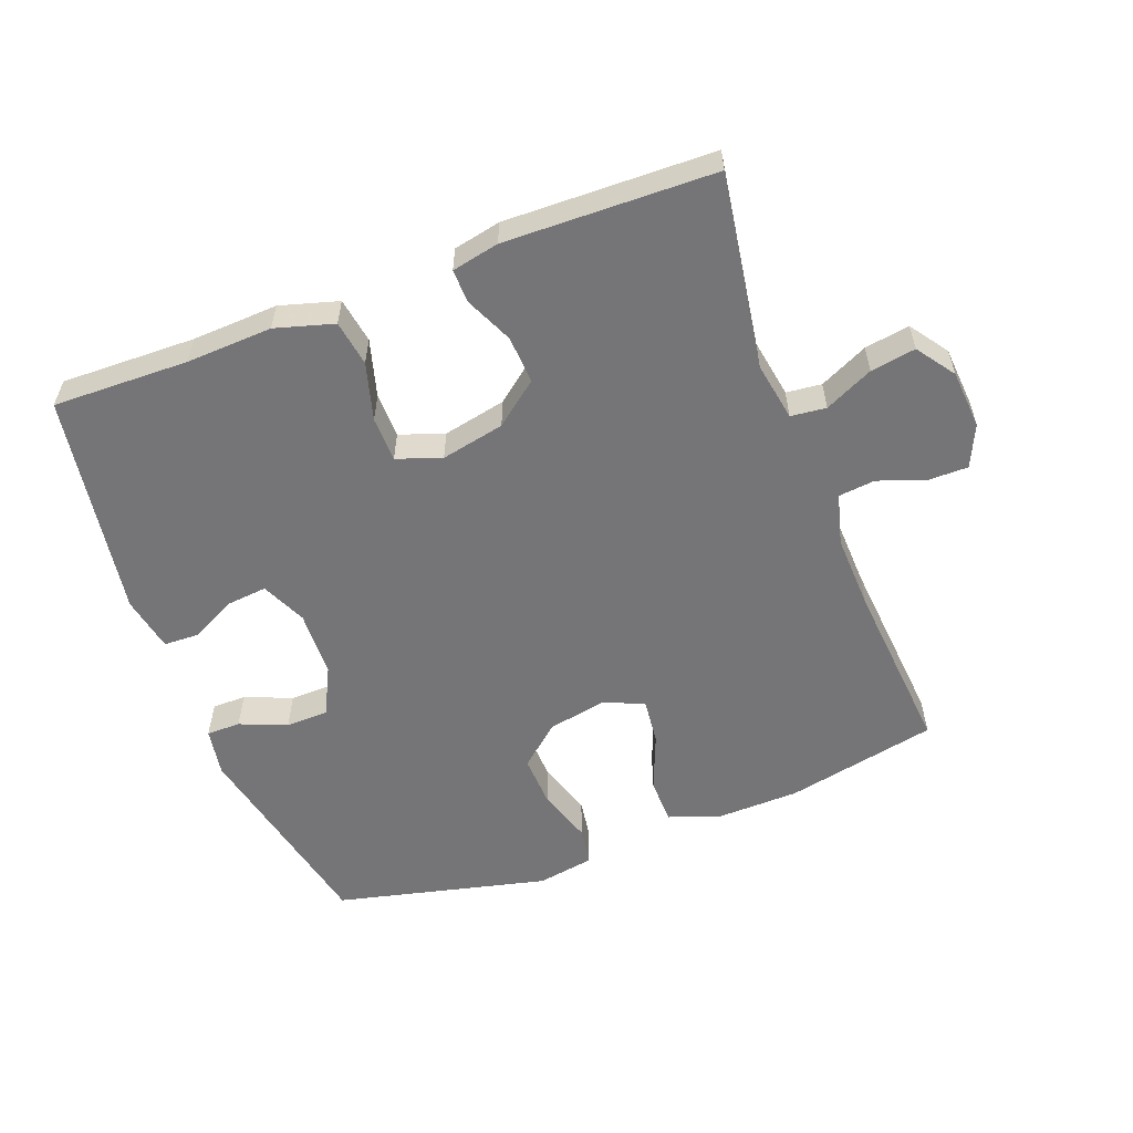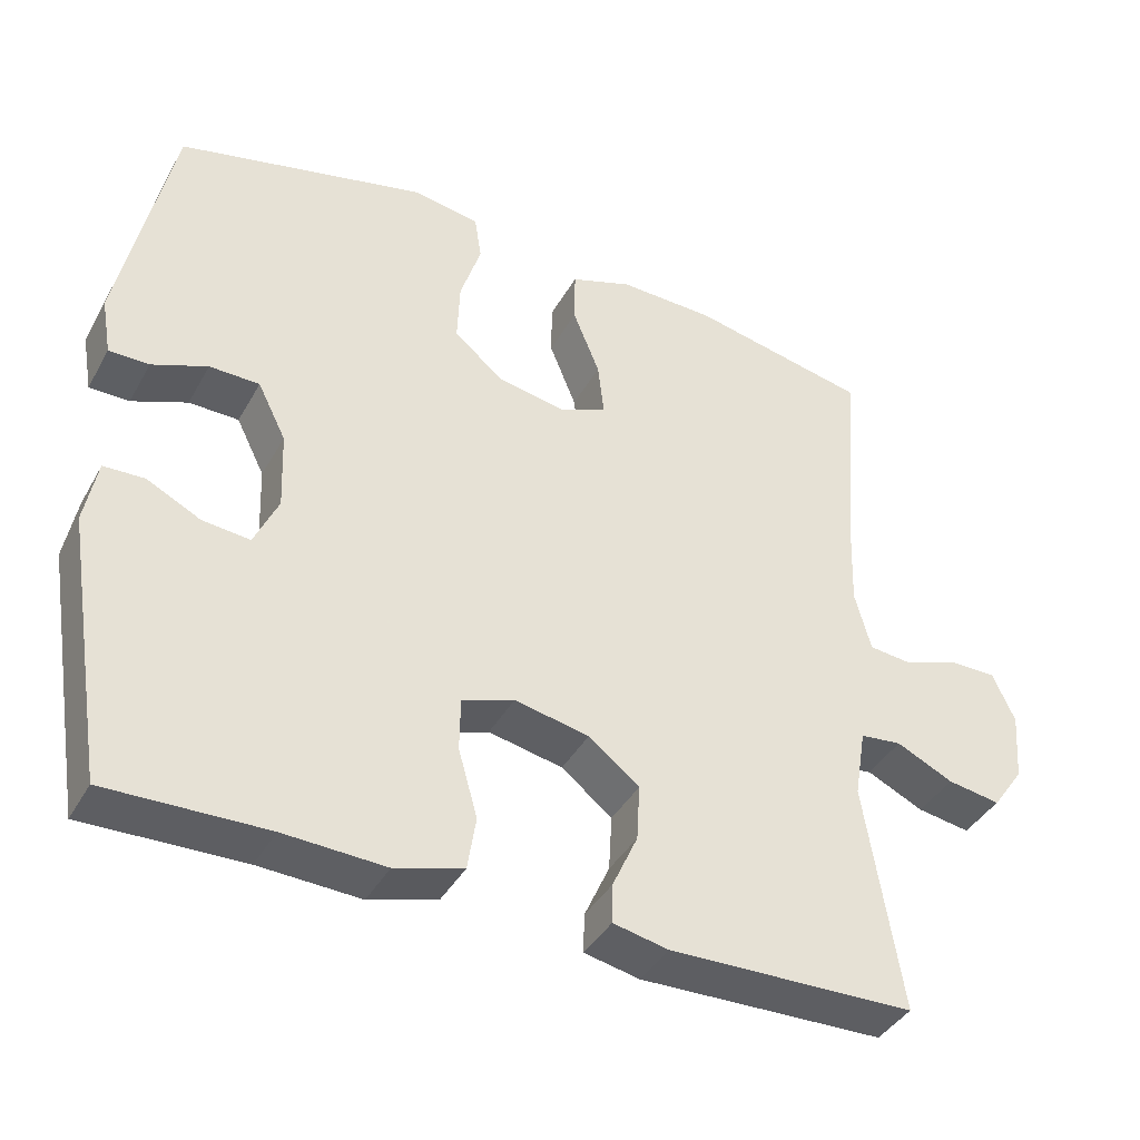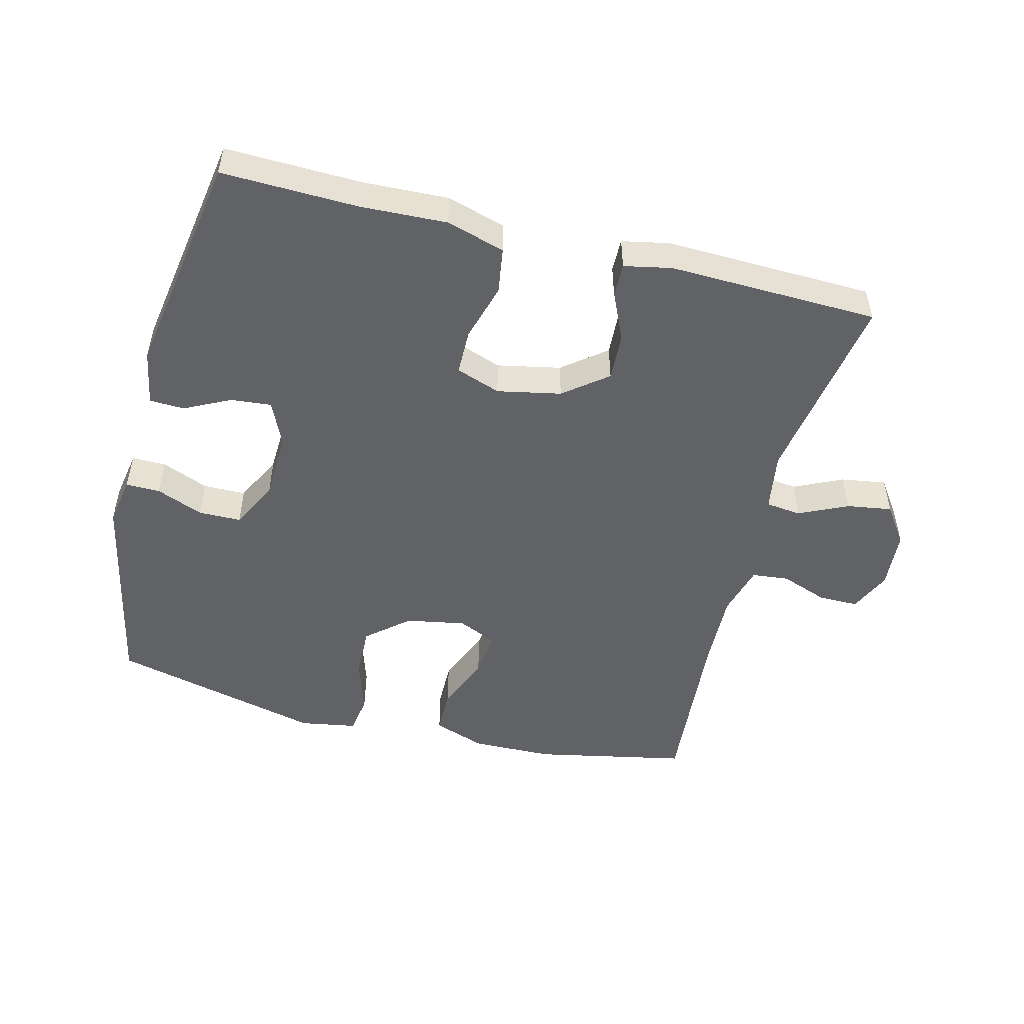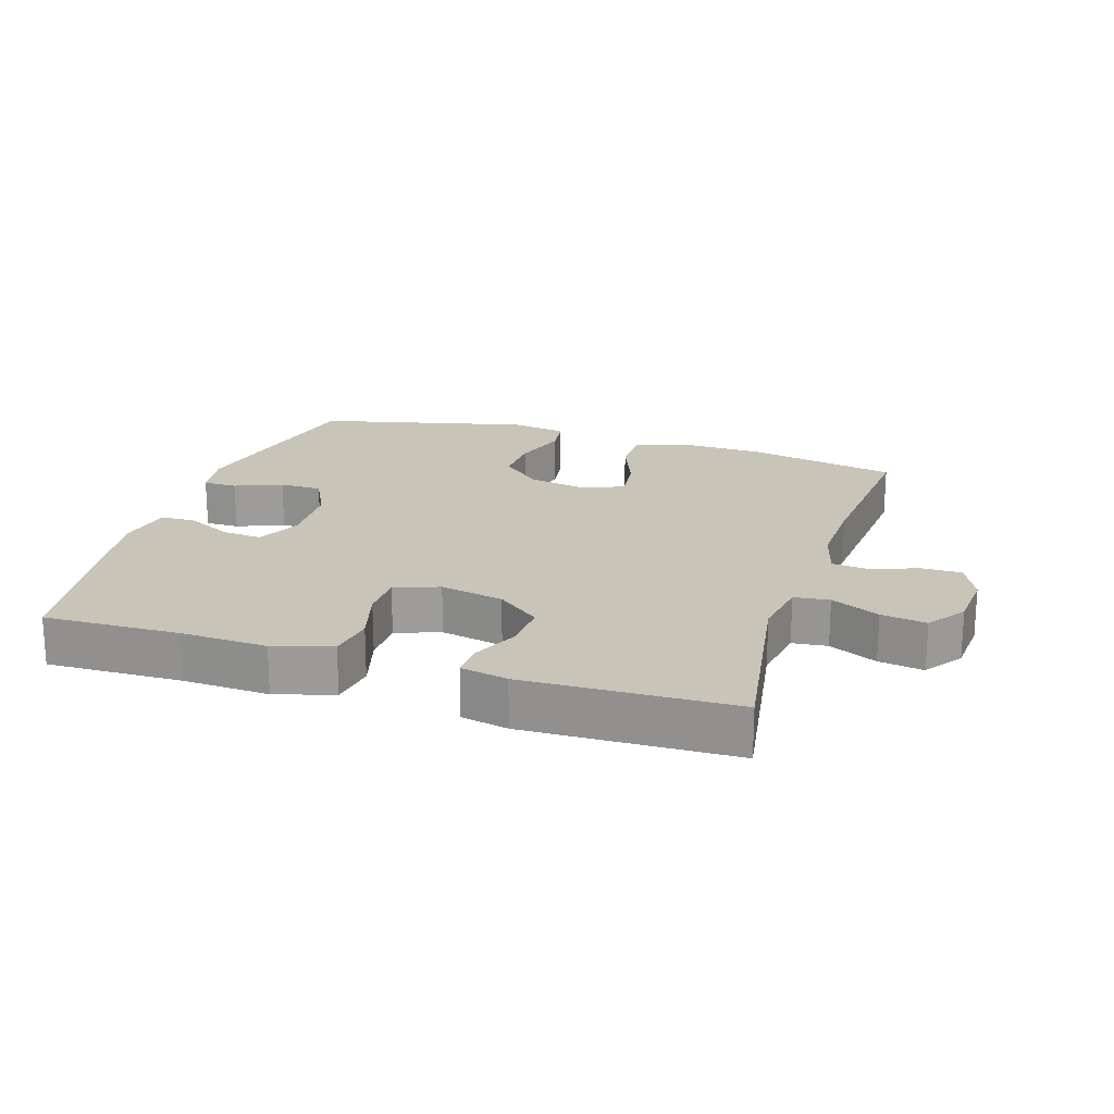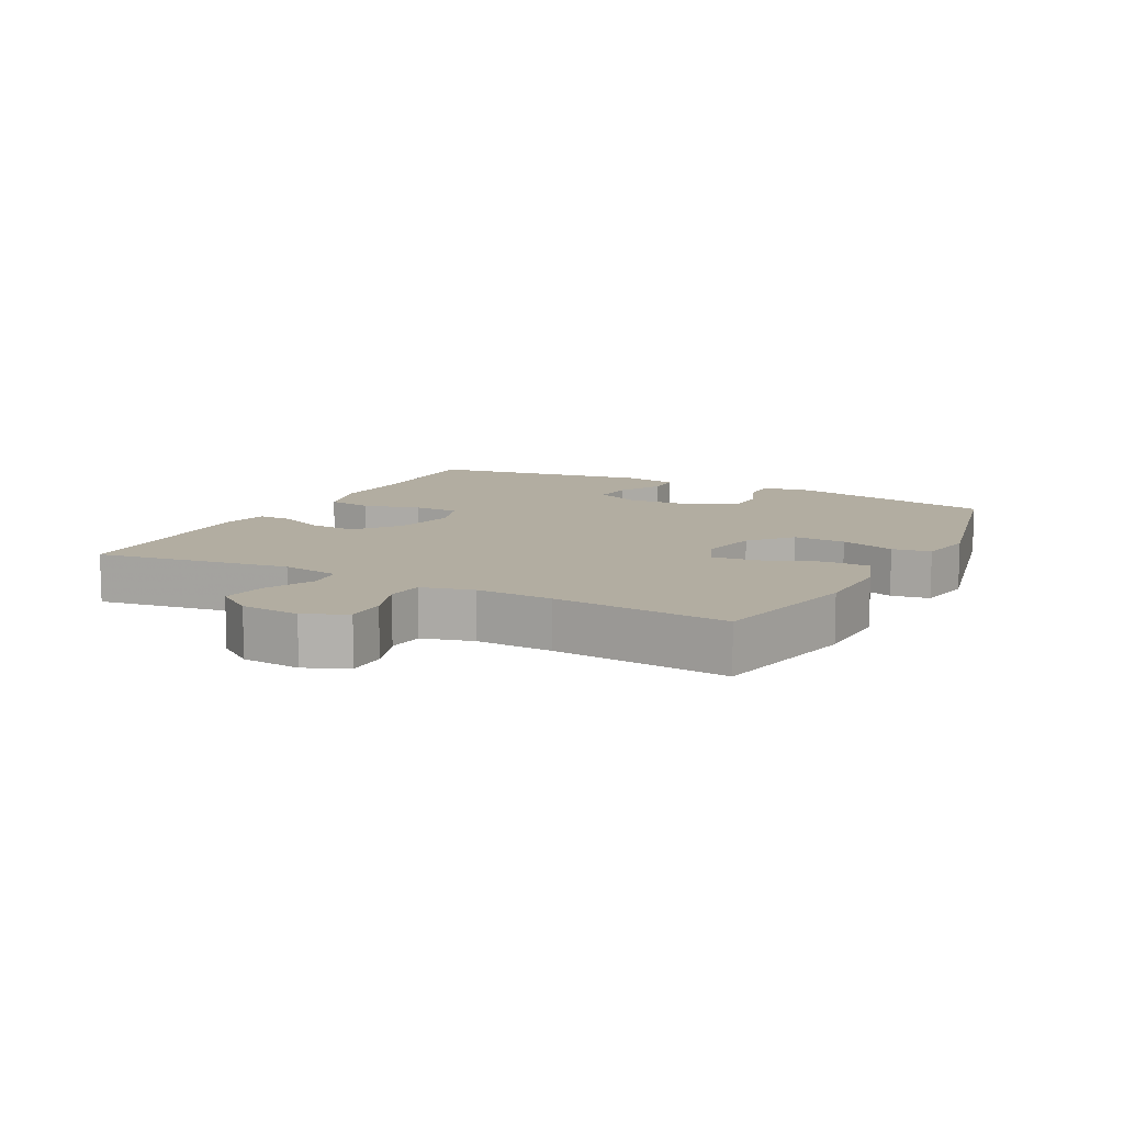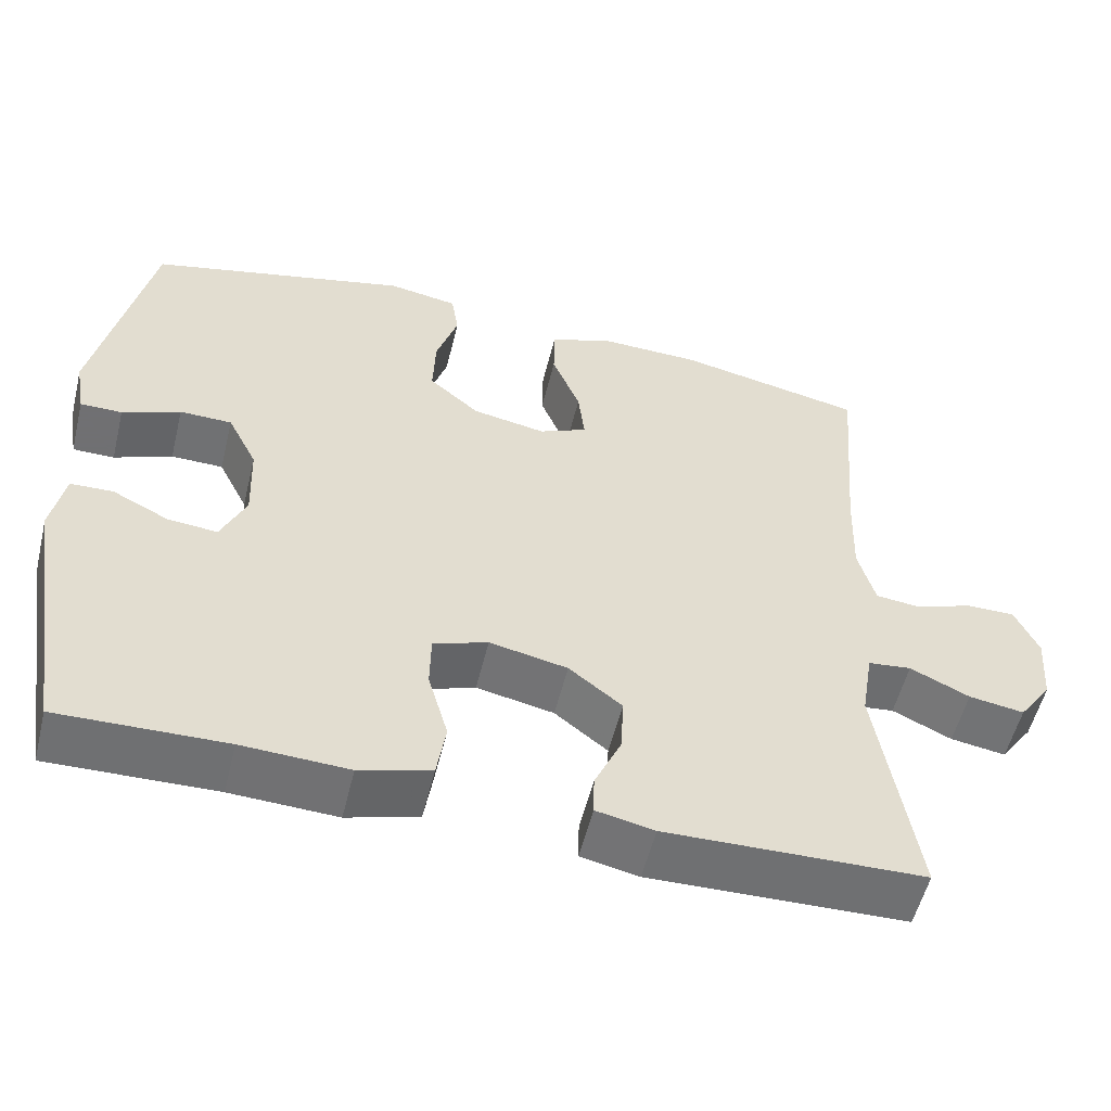
<metadata>
{"format":"obj","ext":"obj","renderer":"f3d","projection":"perspective","resolution":1024,"background":"white","views":[{"elev":-56.6,"azim":-159.2,"up":"+Y"},{"elev":-40.2,"azim":153.1,"up":"+Z"},{"elev":-50.5,"azim":165.6,"up":"+Y"},{"elev":20.1,"azim":-162.4,"up":"+Y"},{"elev":10.5,"azim":-62.2,"up":"+Y"},{"elev":-55.0,"azim":166.2,"up":"+Z"}]}
</metadata>
<code>
v -0.5 0.07 -0.5
v -0.453 0.07 -0.203
v -0.468 0.07 -0.113
v -0.522 0.07 -0.107
v -0.596 0.07 -0.142
v -0.665 0.07 -0.153
v -0.706 0.07 -0.095
v -0.713 0.07 -0.005
v -0.684 0.07 0.059
v -0.623 0.07 0.059
v -0.551 0.07 0.033
v -0.495 0.07 0.039
v -0.474 0.07 0.117
v -0.478 0.07 0.234
v -0.5 0.07 0.5
v -0.268 0.07 0.548
v -0.143 0.07 0.551
v -0.063 0.07 0.523
v -0.062 0.07 0.453
v -0.097 0.07 0.366
v -0.105 0.07 0.296
v -0.045 0.07 0.269
v 0.046 0.07 0.286
v 0.109 0.07 0.34
v 0.106 0.07 0.42
v 0.079 0.07 0.504
v 0.088 0.07 0.563
v 0.175 0.07 0.578
v 0.5 0.07 0.5
v 0.567 0.07 0.181
v 0.554 0.07 0.107
v 0.502 0.07 0.107
v 0.43 0.07 0.136
v 0.365 0.07 0.135
v 0.328 0.07 0.061
v 0.324 0.07 -0.041
v 0.355 0.07 -0.11
v 0.417 0.07 -0.104
v 0.487 0.07 -0.069
v 0.54 0.07 -0.071
v 0.556 0.07 -0.156
v 0.5 0.07 -0.5
v 0.293 0.07 -0.495
v 0.161 0.07 -0.501
v 0.072 0.07 -0.475
v 0.061 0.07 -0.405
v 0.086 0.07 -0.317
v 0.085 0.07 -0.248
v 0.017 0.07 -0.224
v -0.08 0.07 -0.244
v -0.146 0.07 -0.296
v -0.142 0.07 -0.369
v -0.109 0.07 -0.442
v -0.108 0.07 -0.493
v -0.18 0.07 -0.508
v -0.5 0 -0.5
v -0.453 0 -0.203
v -0.468 0 -0.113
v -0.522 0 -0.107
v -0.596 0 -0.142
v -0.665 0 -0.153
v -0.706 0 -0.095
v -0.713 0 -0.005
v -0.684 0 0.059
v -0.623 0 0.059
v -0.551 0 0.033
v -0.495 0 0.039
v -0.474 0 0.117
v -0.478 0 0.234
v -0.5 0 0.5
v -0.268 0 0.548
v -0.143 0 0.551
v -0.063 0 0.523
v -0.062 0 0.453
v -0.097 0 0.366
v -0.105 0 0.296
v -0.045 0 0.269
v 0.046 0 0.286
v 0.109 0 0.34
v 0.106 0 0.42
v 0.079 0 0.504
v 0.088 0 0.563
v 0.175 0 0.578
v 0.5 0 0.5
v 0.567 0 0.181
v 0.554 0 0.107
v 0.502 0 0.107
v 0.43 0 0.136
v 0.365 0 0.135
v 0.328 0 0.061
v 0.324 0 -0.041
v 0.355 0 -0.11
v 0.417 0 -0.104
v 0.487 0 -0.069
v 0.54 0 -0.071
v 0.556 0 -0.156
v 0.5 0 -0.5
v 0.293 0 -0.495
v 0.161 0 -0.501
v 0.072 0 -0.475
v 0.061 0 -0.405
v 0.086 0 -0.317
v 0.085 0 -0.248
v 0.017 0 -0.224
v -0.08 0 -0.244
v -0.146 0 -0.296
v -0.142 0 -0.369
v -0.109 0 -0.442
v -0.108 0 -0.493
v -0.18 0 -0.508
f 52 53 54 55
f 51 52 55 1
f 50 51 1 2
f 49 50 2 3
f 44 45 46 47
f 43 44 47 48
f 42 43 48
f 41 42 48
f 38 39 40 41
f 37 38 41 48
f 36 37 48 49
f 30 31 32 33
f 30 33 34
f 29 30 34
f 28 29 34 35
f 25 26 27 28
f 24 25 28 35
f 17 18 19 20
f 17 20 21
f 14 15 16 17
f 13 14 17 21
f 12 13 21 22
f 8 9 10 11
f 8 11 12
f 7 8 12
f 4 5 6 7
f 4 7 12 22
f 35 36 49 3
f 23 24 35
f 22 23 35
f 3 4 22 35
f 110 109 108 107
f 56 110 107 106
f 57 56 106 105
f 58 57 105 104
f 102 101 100 99
f 103 102 99 98
f 103 98 97
f 103 97 96
f 96 95 94 93
f 103 96 93 92
f 104 103 92 91
f 88 87 86 85
f 89 88 85
f 89 85 84
f 90 89 84 83
f 83 82 81 80
f 90 83 80 79
f 75 74 73 72
f 76 75 72
f 72 71 70 69
f 76 72 69 68
f 77 76 68 67
f 66 65 64 63
f 67 66 63
f 67 63 62
f 62 61 60 59
f 77 67 62 59
f 58 104 91 90
f 90 79 78
f 90 78 77
f 90 77 59 58
f 1 56 57 2
f 2 57 58 3
f 3 58 59 4
f 4 59 60 5
f 5 60 61 6
f 6 61 62 7
f 7 62 63 8
f 8 63 64 9
f 9 64 65 10
f 10 65 66 11
f 11 66 67 12
f 12 67 68 13
f 13 68 69 14
f 14 69 70 15
f 15 70 71 16
f 16 71 72 17
f 17 72 73 18
f 18 73 74 19
f 19 74 75 20
f 20 75 76 21
f 21 76 77 22
f 22 77 78 23
f 23 78 79 24
f 24 79 80 25
f 25 80 81 26
f 26 81 82 27
f 27 82 83 28
f 28 83 84 29
f 29 84 85 30
f 30 85 86 31
f 31 86 87 32
f 32 87 88 33
f 33 88 89 34
f 34 89 90 35
f 35 90 91 36
f 36 91 92 37
f 37 92 93 38
f 38 93 94 39
f 39 94 95 40
f 40 95 96 41
f 41 96 97 42
f 42 97 98 43
f 43 98 99 44
f 44 99 100 45
f 45 100 101 46
f 46 101 102 47
f 47 102 103 48
f 48 103 104 49
f 49 104 105 50
f 50 105 106 51
f 51 106 107 52
f 52 107 108 53
f 53 108 109 54
f 54 109 110 55
f 55 110 56 1

</code>
